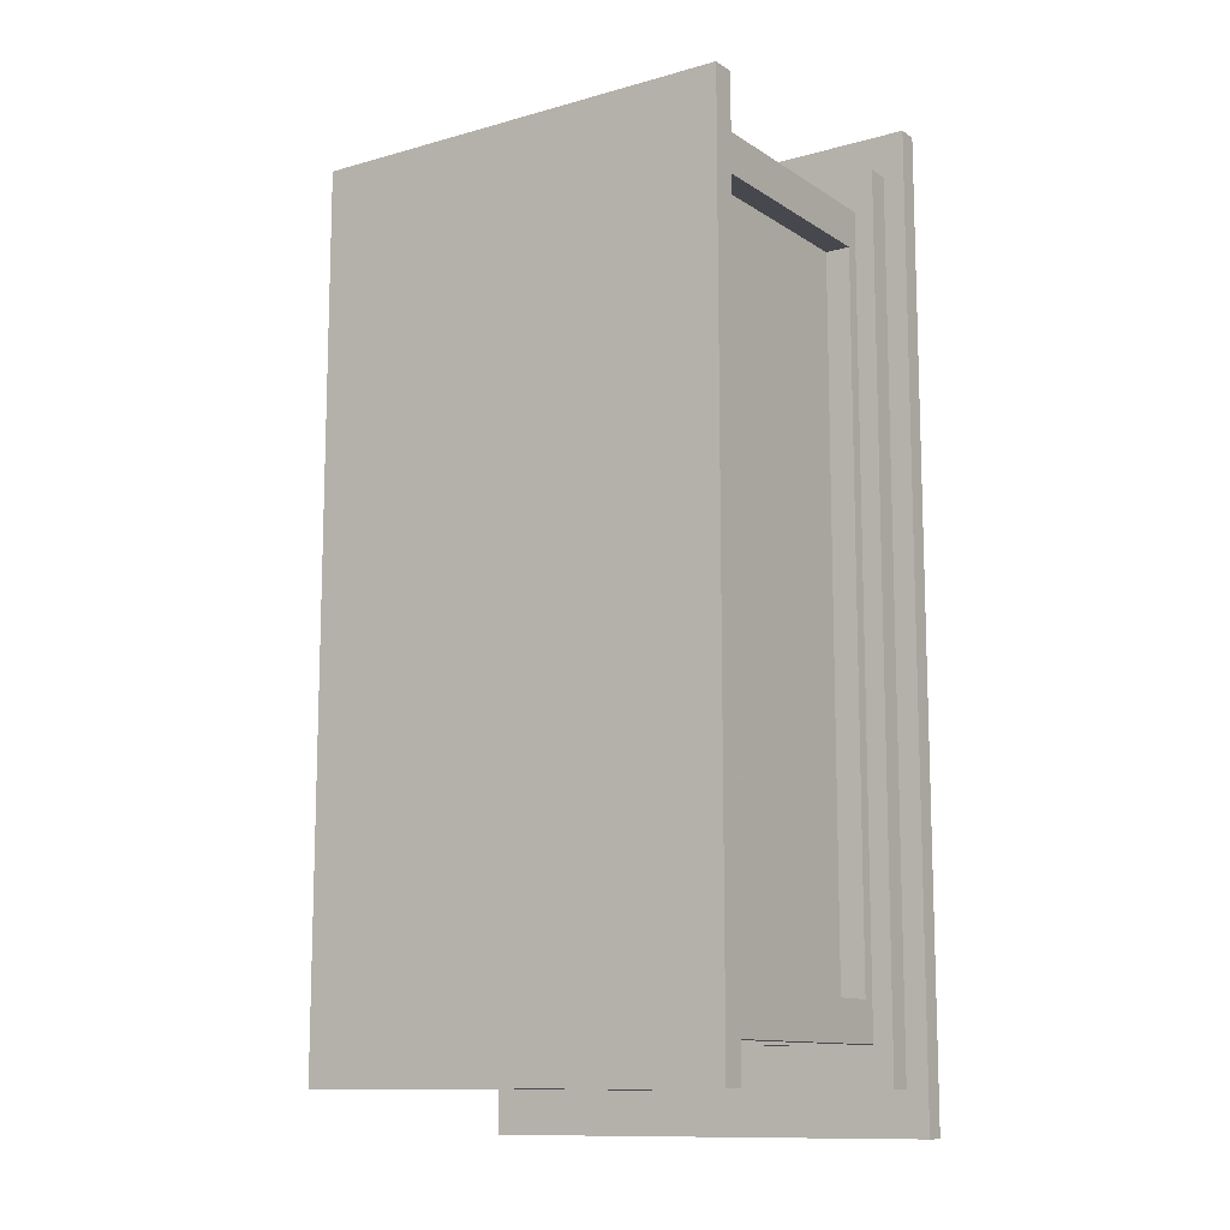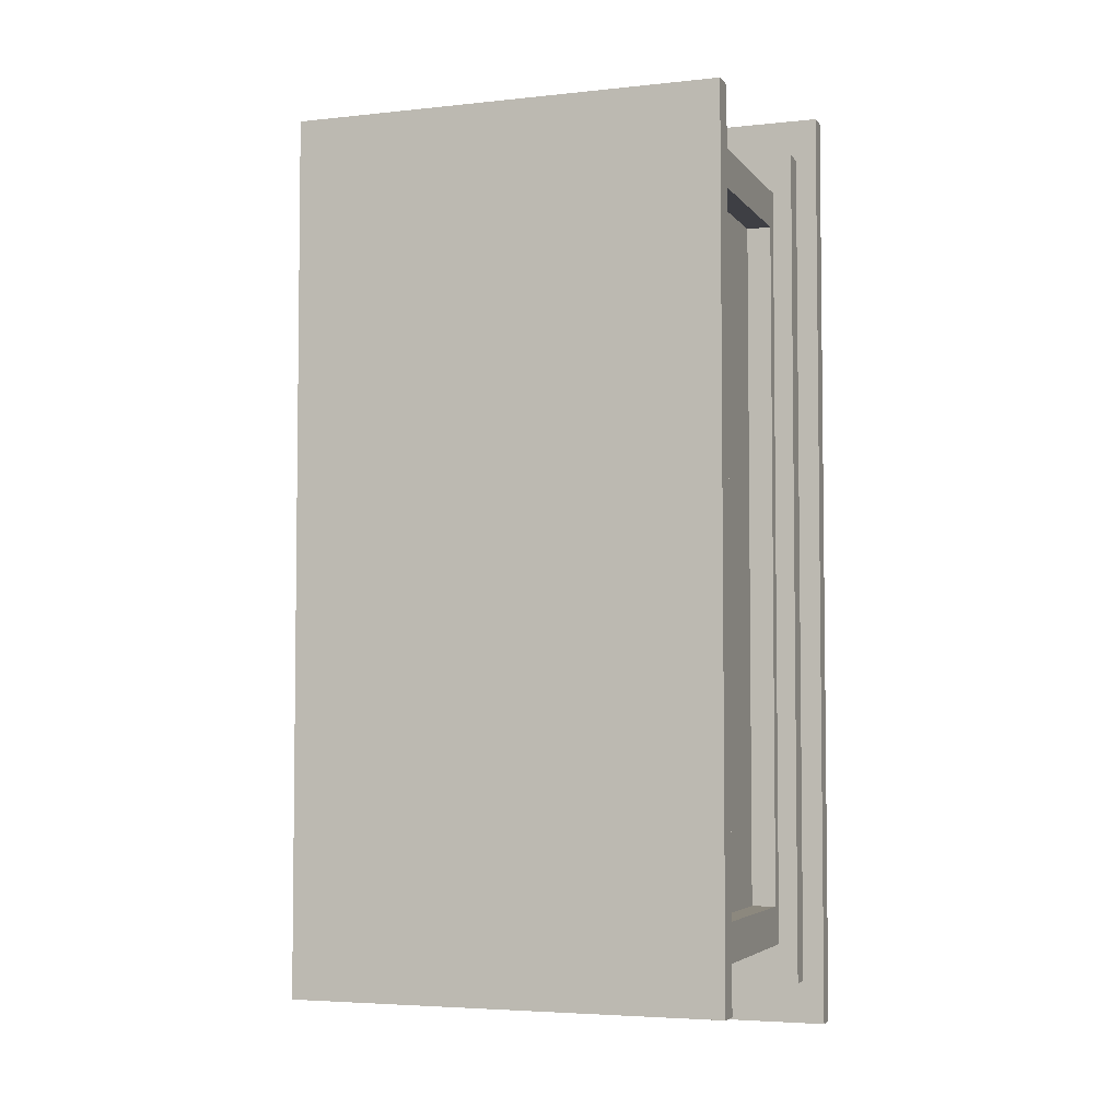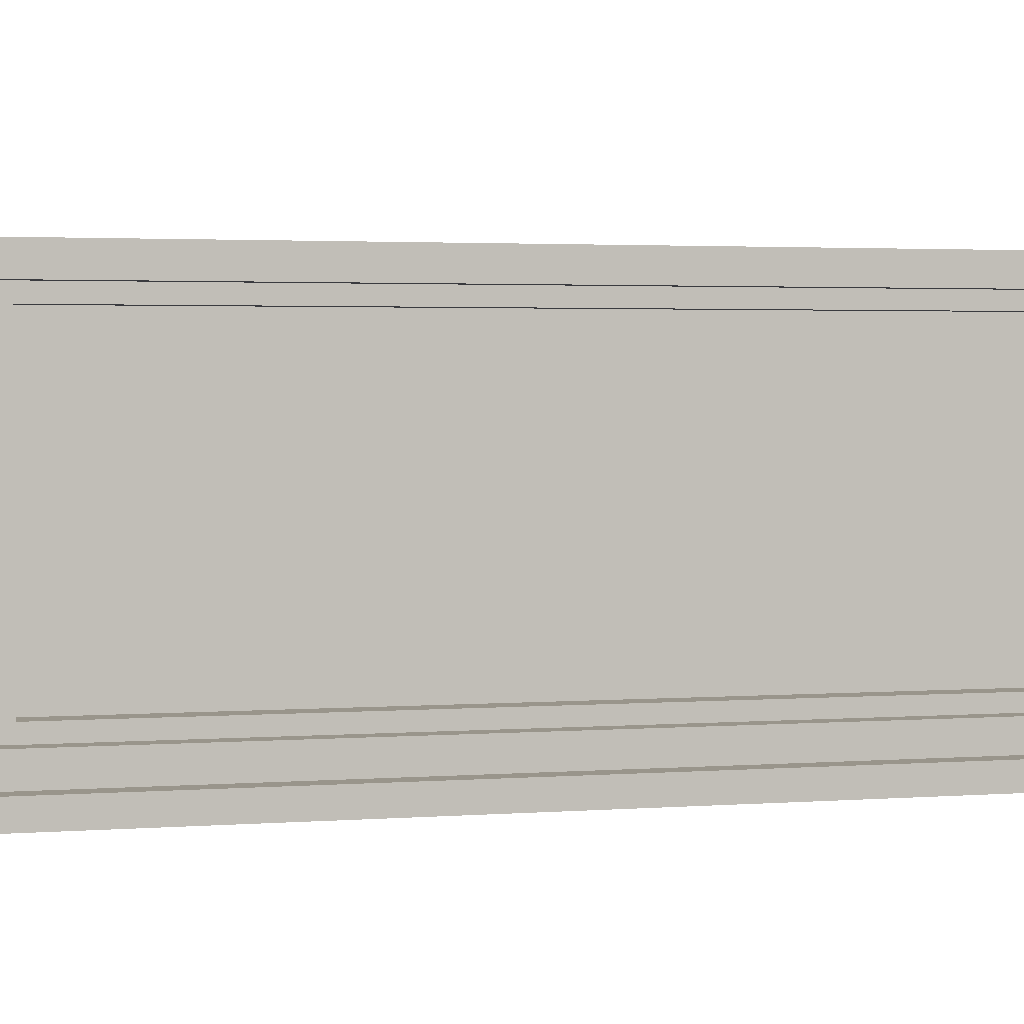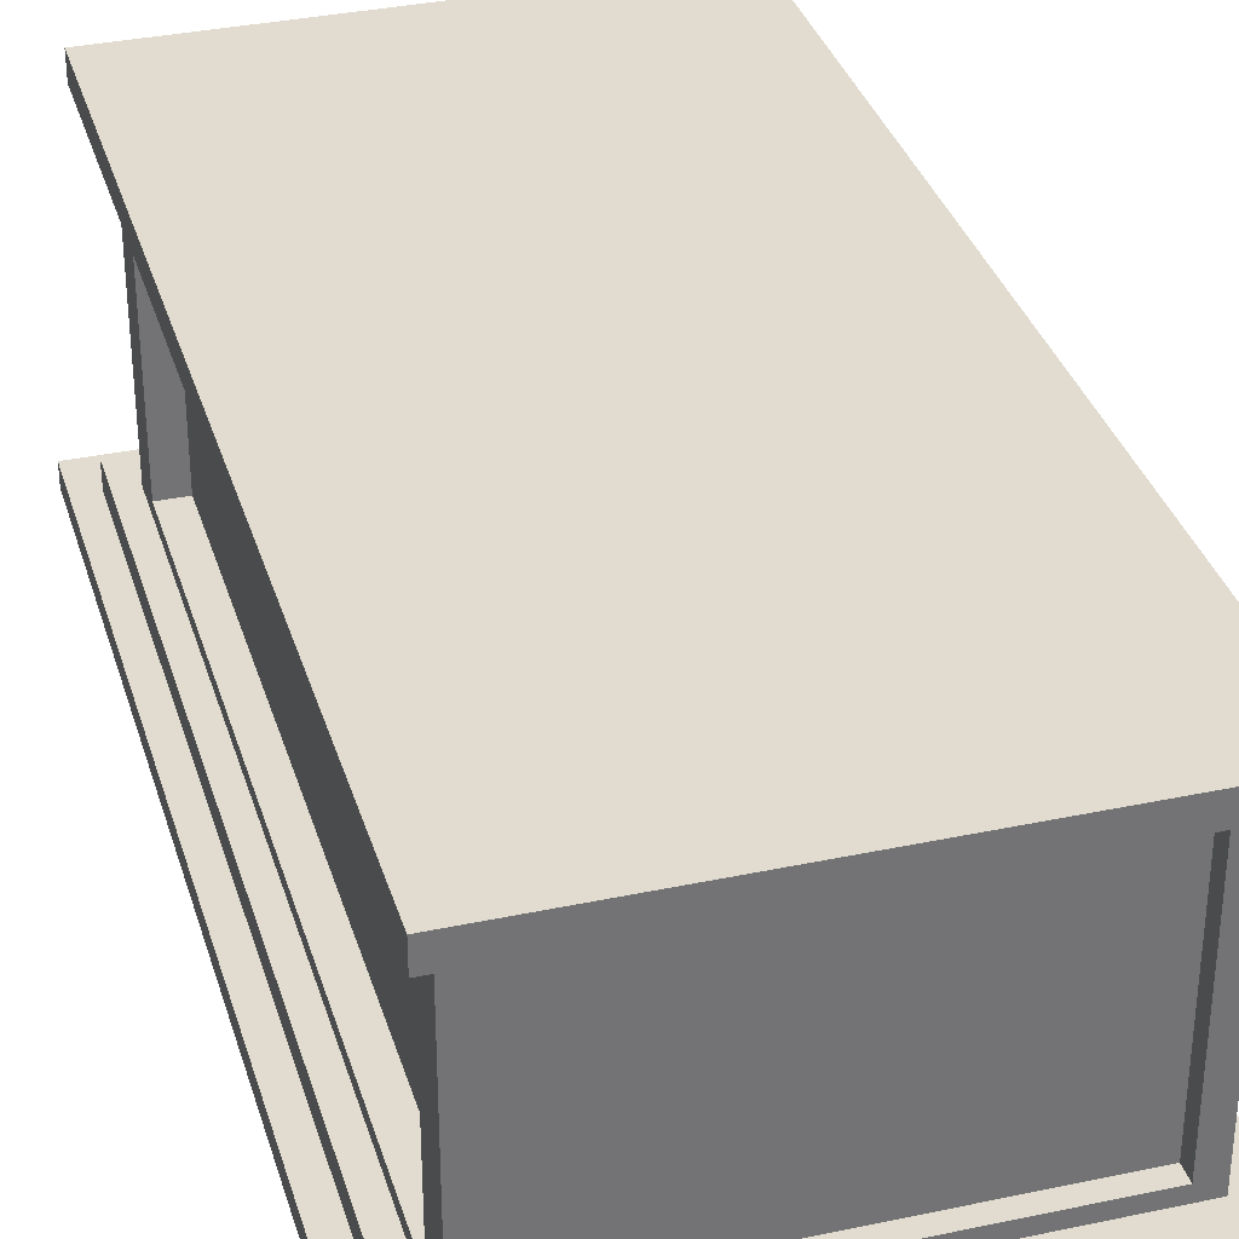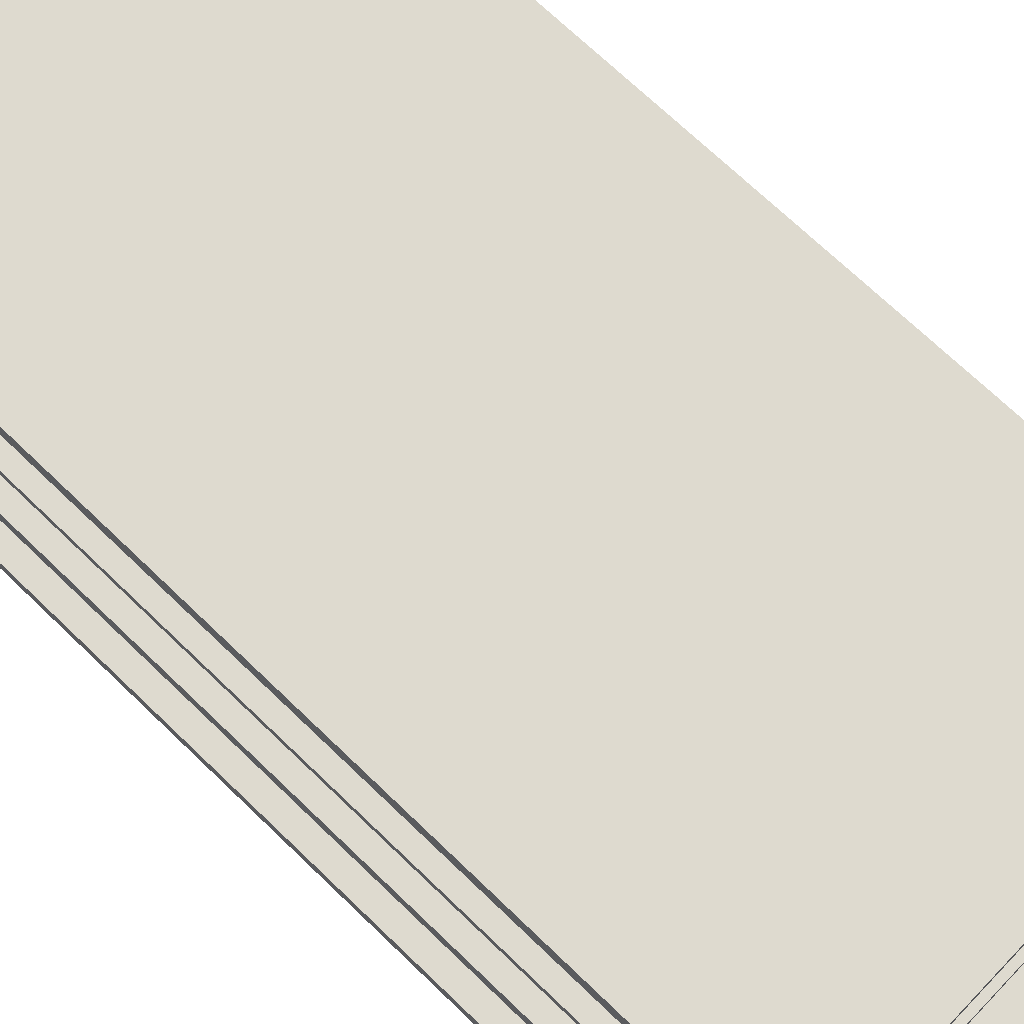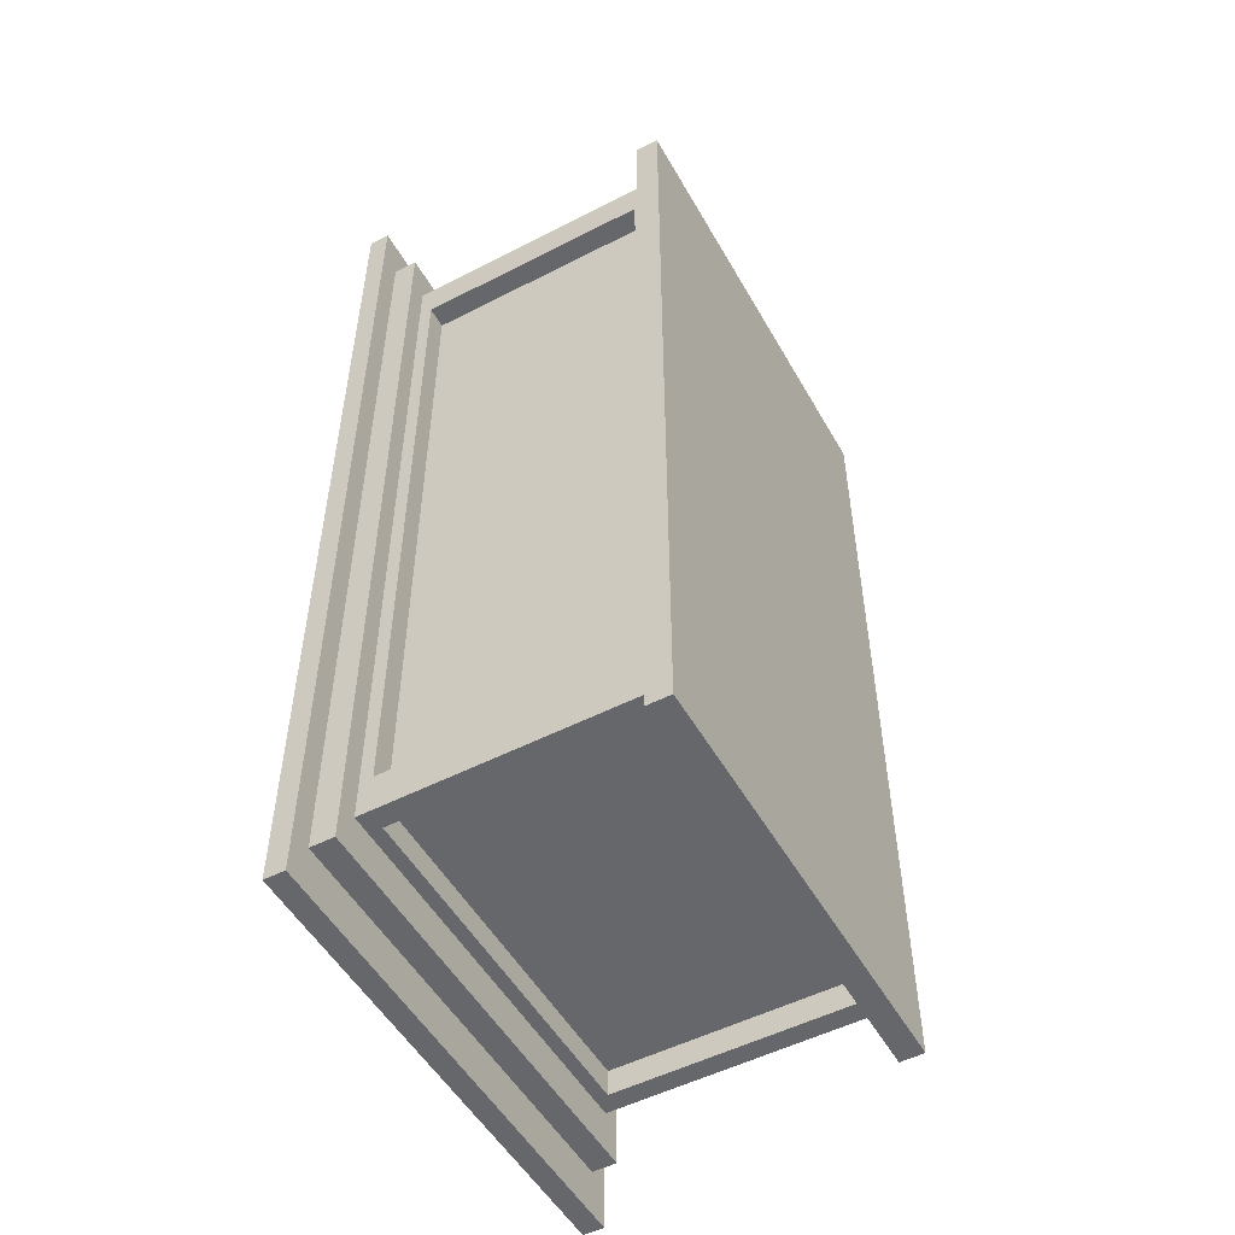
<metadata>
{"format":"obj","ext":"obj","renderer":"f3d","projection":"perspective","resolution":1024,"background":"white","views":[{"elev":-11.8,"azim":-146.0,"up":"+Z"},{"elev":-4.4,"azim":-160.5,"up":"+Z"},{"elev":2.2,"azim":-107.1,"up":"+Y"},{"elev":34.3,"azim":-16.0,"up":"+Y"},{"elev":71.0,"azim":133.9,"up":"+Y"},{"elev":-52.0,"azim":119.0,"up":"+Z"}]}
</metadata>
<code>
o Cube
v 0.72 -0.36 -1.08
v 0.72 -0.36 1.08
v -0.36 -0.36 1.08
v -0.36 -0.36 -1.08
v 0.72 0.36 -1.08
v 0.72 0.36 1.08
v -0.36 0.36 1.08
v -0.36 0.36 -1.08
v 0.774 0.36 -1.188
v 0.774 0.36 1.188
v -0.414 0.36 -1.188
v -0.414 0.36 1.188
v 0.774 0.36 -1.188
v 0.774 0.36 1.188
v -0.414 0.36 -1.188
v -0.414 0.36 1.188
v 0.774 0.4246 -1.188
v 0.774 0.4246 1.188
v -0.414 0.4246 -1.188
v -0.414 0.4246 1.188
v 0.72 -0.324 -0.972
v 0.72 -0.324 0.972
v 0.72 0.324 -0.972
v 0.72 0.324 0.972
v -0.36 -0.324 0.972
v -0.36 -0.324 -0.972
v -0.36 0.324 0.972
v -0.36 0.324 -0.972
v 0.6618 -0.324 -0.972
v 0.6618 -0.324 0.972
v 0.6618 0.324 -0.972
v 0.6618 0.324 0.972
v -0.2919 -0.324 0.972
v -0.2919 -0.324 -0.972
v -0.2919 0.324 0.972
v -0.2919 0.324 -0.972
v 0.666 -0.324 -1.08
v -0.306 -0.324 -1.08
v 0.666 0.324 -1.08
v -0.306 0.324 -1.08
v 0.666 -0.324 1.08
v -0.306 -0.324 1.08
v 0.666 0.324 1.08
v -0.306 0.324 1.08
v 0.666 -0.324 1.037
v -0.306 -0.324 1.037
v 0.666 0.324 1.037
v -0.306 0.324 1.037
v 0.666 -0.324 -1.007
v -0.306 -0.324 -1.008
v 0.666 0.324 -1.007
v -0.306 0.324 -1.007
v 0.774 -0.36 -1.188
v 0.774 -0.36 1.188
v -0.414 -0.36 -1.188
v -0.414 -0.36 1.188
v 0.774 -0.4257 -1.188
v 0.774 -0.4257 1.188
v -0.414 -0.4257 -1.188
v -0.414 -0.4257 1.188
v 0.8334 -0.4257 -1.307
v 0.8334 -0.4257 1.307
v -0.4734 -0.4257 -1.307
v -0.4734 -0.4257 1.307
v 0.8334 -0.4822 -1.307
v 0.8334 -0.4822 1.307
v -0.4734 -0.4822 -1.307
v -0.4734 -0.4822 1.307
f 1 2 54 53
f 8 7 12 11
f 2 1 21 22
f 3 2 41 42
f 7 8 28 27
f 8 5 39 40
f 12 10 14 16
f 5 8 11 9
f 7 6 10 12
f 6 5 9 10
f 16 14 18 20
f 10 9 13 14
f 11 12 16 15
f 9 11 15 13
f 17 19 20 18
f 14 13 17 18
f 15 16 20 19
f 13 15 19 17
f 24 22 30 32
f 5 6 24 23
f 6 2 22 24
f 1 5 23 21
f 26 25 33 34
f 8 4 26 28
f 4 3 25 26
f 3 7 27 25
f 29 31 32 30
f 22 21 29 30
f 23 24 32 31
f 21 23 31 29
f 33 35 36 34
f 27 28 36 35
f 25 27 35 33
f 28 26 34 36
f 40 39 51 52
f 4 8 40 38
f 1 4 38 37
f 5 1 37 39
f 41 43 47 45
f 6 7 44 43
f 7 3 42 44
f 2 6 43 41
f 45 47 48 46
f 44 42 46 48
f 42 41 45 46
f 43 44 48 47
f 51 49 50 52
f 39 37 49 51
f 38 40 52 50
f 37 38 50 49
f 54 56 60 58
f 3 4 55 56
f 2 3 56 54
f 4 1 53 55
f 58 60 64 62
f 53 54 58 57
f 56 55 59 60
f 55 53 57 59
f 64 63 67 68
f 57 58 62 61
f 60 59 63 64
f 59 57 61 63
f 65 66 68 67
f 63 61 65 67
f 62 64 68 66
f 61 62 66 65

</code>
